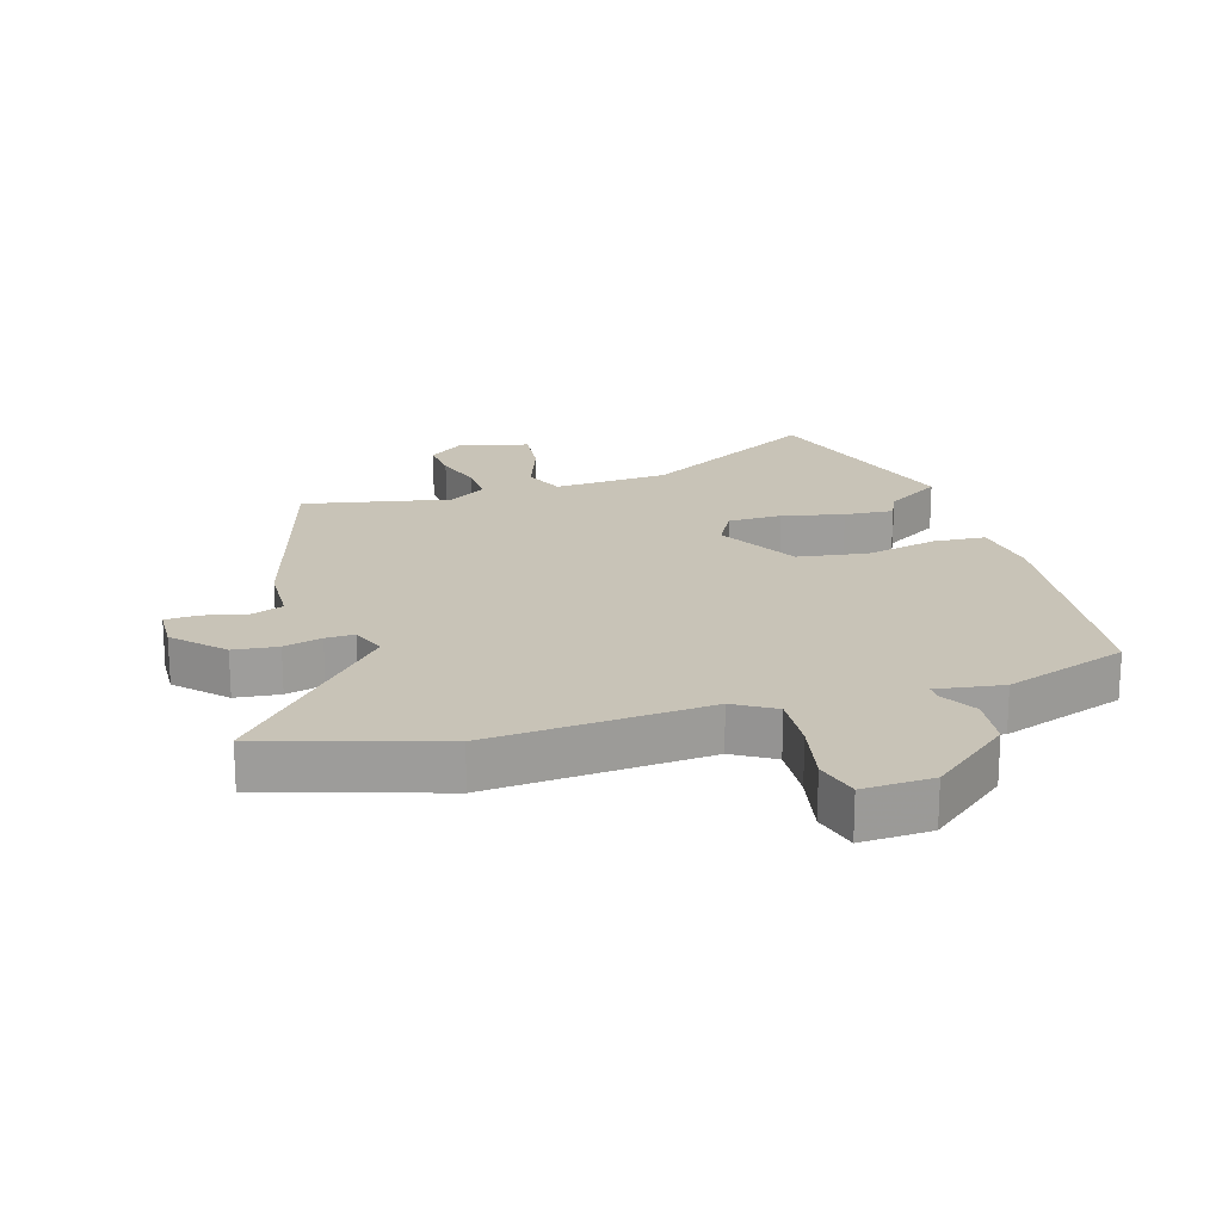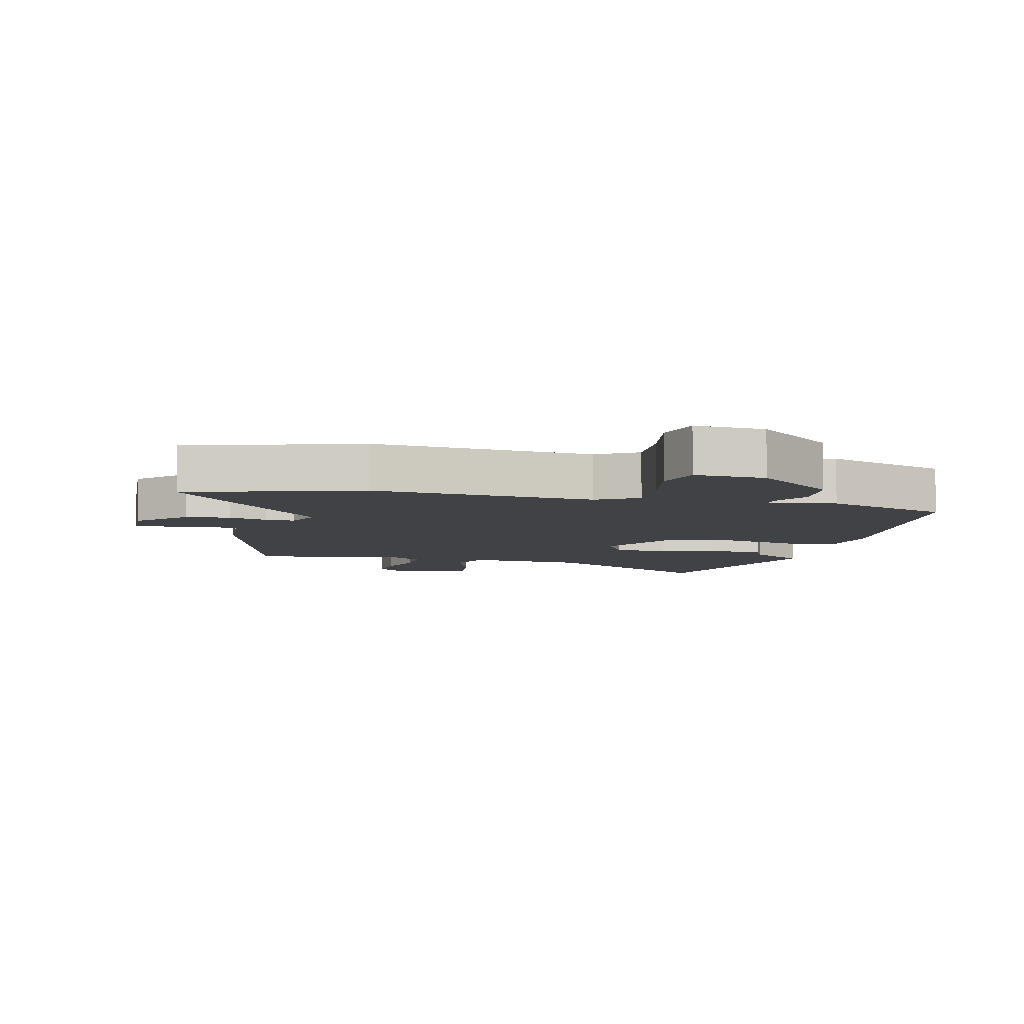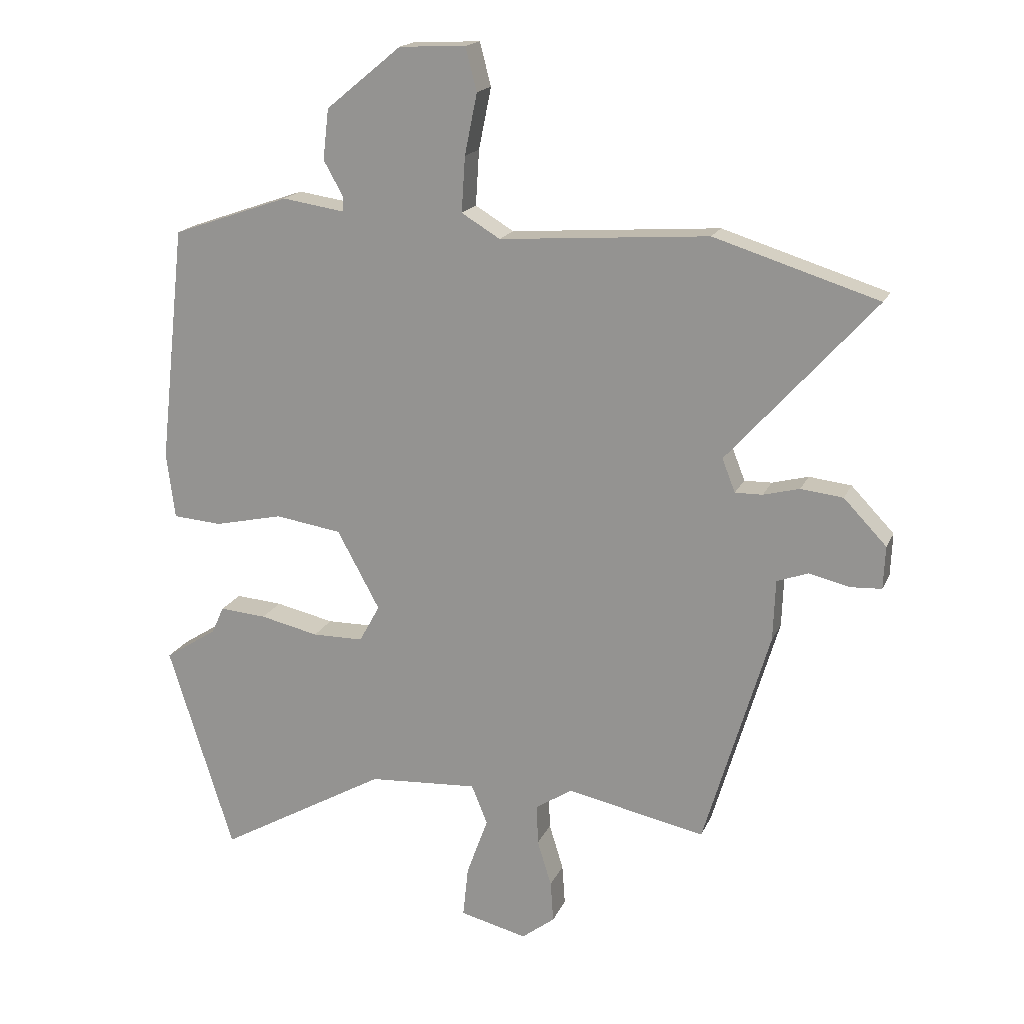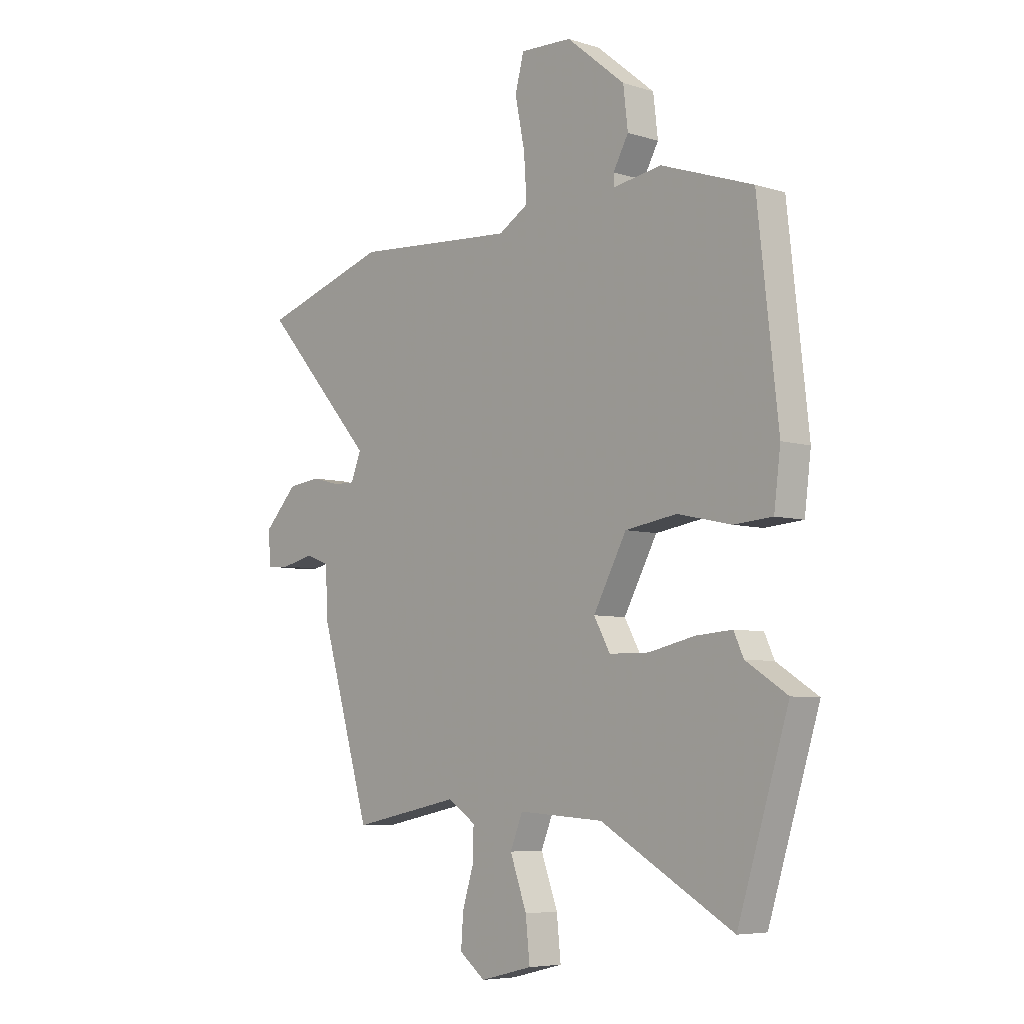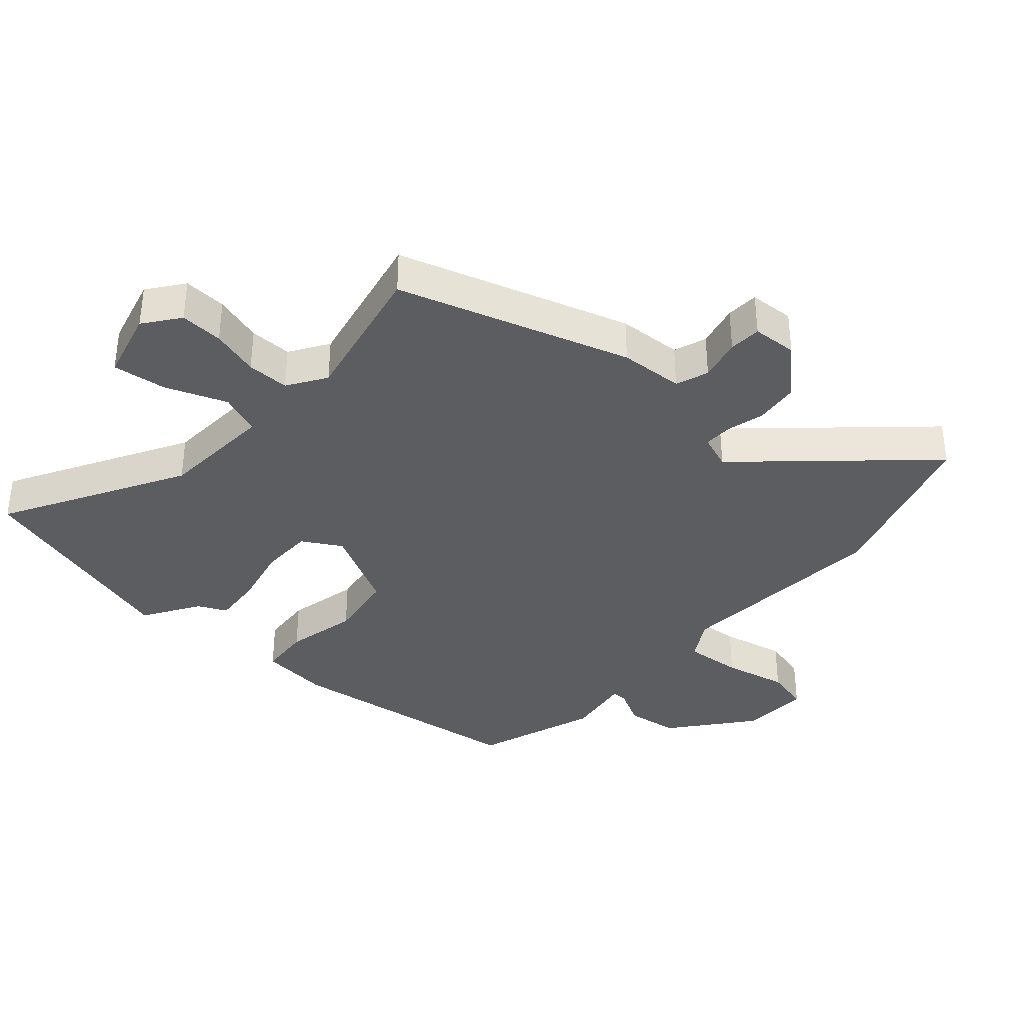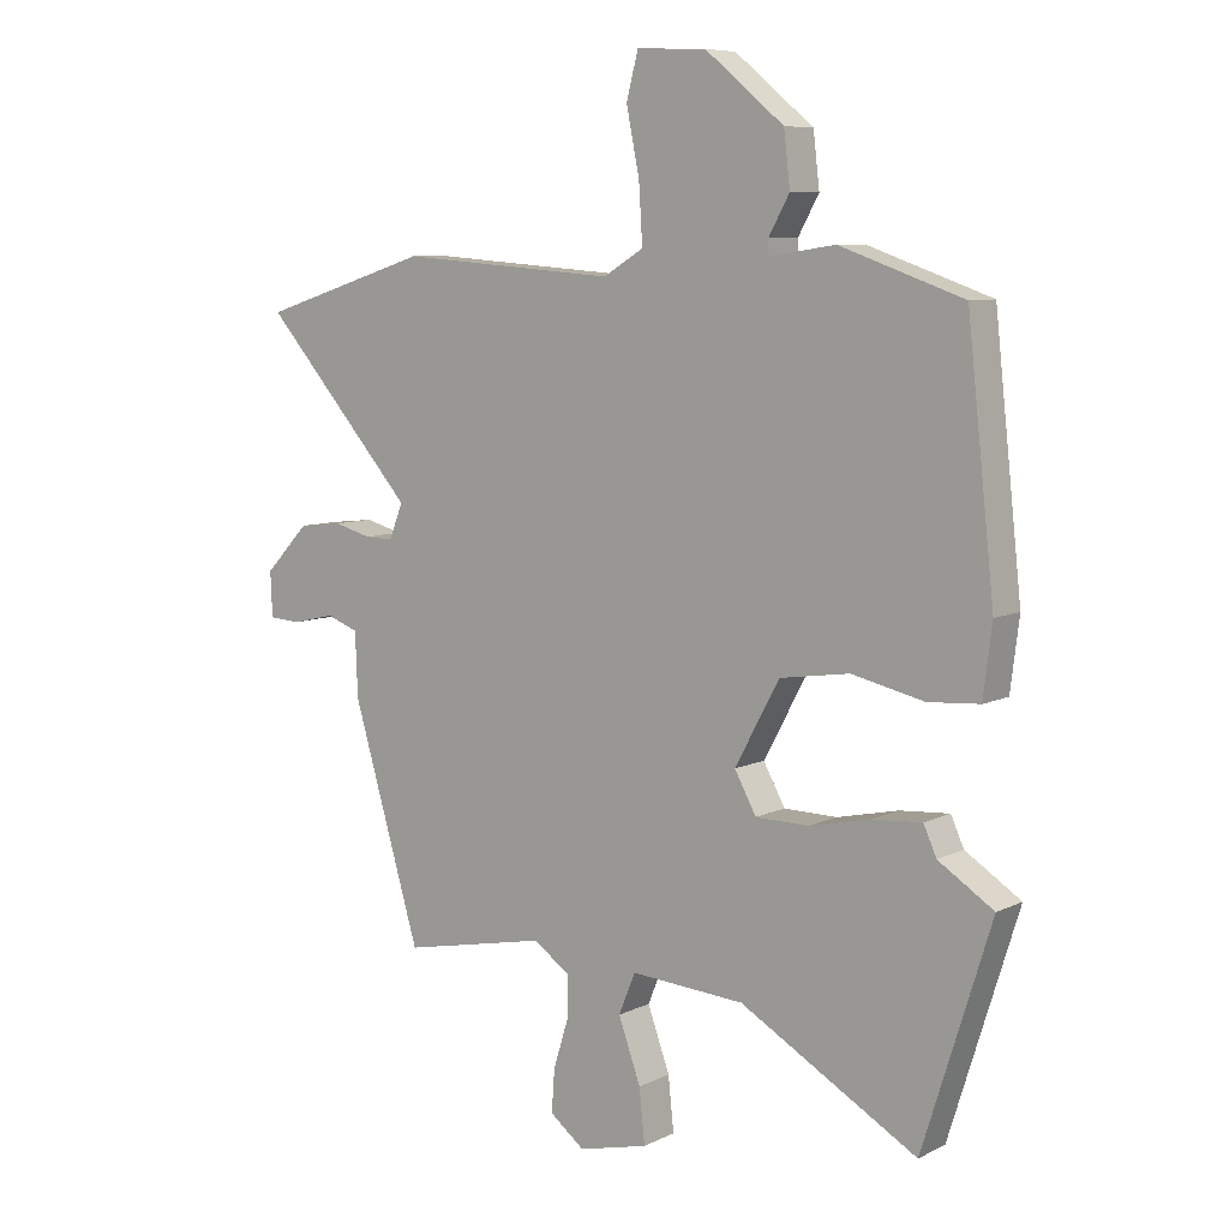
<metadata>
{"format":"obj","ext":"obj","renderer":"f3d","projection":"perspective","resolution":1024,"background":"white","views":[{"elev":19.7,"azim":-16.9,"up":"+Y"},{"elev":-6.7,"azim":-14.0,"up":"+Y"},{"elev":17.9,"azim":-161.7,"up":"+Z"},{"elev":-6.3,"azim":47.5,"up":"+Z"},{"elev":-36.1,"azim":-130.9,"up":"+Y"},{"elev":7.9,"azim":37.4,"up":"+Z"}]}
</metadata>
<code>
v 0.505 0.07 0.474
v 0.549 0.07 0.075
v 0.535 0.07 -0.037
v 0.452 0.07 -0.043
v 0.336 0.07 -0.017
v 0.224 0.07 -0.034
v 0.152 0.07 -0.166
v 0.187 0.07 -0.229
v 0.273 0.07 -0.23
v 0.372 0.07 -0.208
v 0.451 0.07 -0.202
v 0.472 0.07 -0.248
v 0.561 0.07 -0.305
v 0.451 0.07 -0.656
v 0.165 0.07 -0.493
v -0.019 0.07 -0.481
v -0.046 0.07 -0.547
v -0.01 0.07 -0.646
v -0.001 0.07 -0.732
v -0.114 0.07 -0.76
v -0.17 0.07 -0.717
v -0.165 0.07 -0.648
v -0.141 0.07 -0.571
v -0.139 0.07 -0.503
v -0.2 0.07 -0.463
v -0.434 0.07 -0.511
v -0.544 0.07 -0.141
v -0.548 0.07 -0.038
v -0.6 0.07 -0.019
v -0.669 0.07 -0.035
v -0.721 0.07 -0.032
v -0.724 0.07 0.04
v -0.652 0.07 0.115
v -0.581 0.07 0.123
v -0.52 0.07 0.107
v -0.474 0.07 0.106
v -0.452 0.07 0.162
v -0.699 0.07 0.438
v -0.423 0.07 0.524
v -0.072 0.07 0.498
v -0.007 0.07 0.537
v -0.013 0.07 0.63
v -0.034 0.07 0.733
v -0.015 0.07 0.805
v 0.097 0.07 0.8
v 0.224 0.07 0.696
v 0.234 0.07 0.611
v 0.201 0.07 0.552
v 0.201 0.07 0.527
v 0.307 0.07 0.543
v 0.505 0 0.474
v 0.549 0 0.075
v 0.535 0 -0.037
v 0.452 0 -0.043
v 0.336 0 -0.017
v 0.224 0 -0.034
v 0.152 0 -0.166
v 0.187 0 -0.229
v 0.273 0 -0.23
v 0.372 0 -0.208
v 0.451 0 -0.202
v 0.472 0 -0.248
v 0.561 0 -0.305
v 0.451 0 -0.656
v 0.165 0 -0.493
v -0.019 0 -0.481
v -0.046 0 -0.547
v -0.01 0 -0.646
v -0.001 0 -0.732
v -0.114 0 -0.76
v -0.17 0 -0.717
v -0.165 0 -0.648
v -0.141 0 -0.571
v -0.139 0 -0.503
v -0.2 0 -0.463
v -0.434 0 -0.511
v -0.544 0 -0.141
v -0.548 0 -0.038
v -0.6 0 -0.019
v -0.669 0 -0.035
v -0.721 0 -0.032
v -0.724 0 0.04
v -0.652 0 0.115
v -0.581 0 0.123
v -0.52 0 0.107
v -0.474 0 0.106
v -0.452 0 0.162
v -0.699 0 0.438
v -0.423 0 0.524
v -0.072 0 0.498
v -0.007 0 0.537
v -0.013 0 0.63
v -0.034 0 0.733
v -0.015 0 0.805
v 0.097 0 0.8
v 0.224 0 0.696
v 0.234 0 0.611
v 0.201 0 0.552
v 0.201 0 0.527
v 0.307 0 0.543
f 49 50 1 2
f 45 46 47 48
f 45 48 49
f 42 43 44 45
f 41 42 45 49
f 40 41 49 2
f 37 38 39 40
f 36 37 40 2
f 32 33 34 35
f 29 30 31 32
f 28 29 32 35
f 25 26 27 28
f 24 25 28 35
f 20 21 22 23
f 20 23 24
f 17 18 19 20
f 17 20 24
f 16 17 24 35
f 12 13 14 15
f 9 10 11 12
f 8 9 12 15
f 7 8 15 16
f 2 3 4 5
f 2 5 6
f 36 2 6
f 7 16 35 36
f 6 7 36
f 52 51 100 99
f 98 97 96 95
f 99 98 95
f 95 94 93 92
f 99 95 92 91
f 52 99 91 90
f 90 89 88 87
f 52 90 87 86
f 85 84 83 82
f 82 81 80 79
f 85 82 79 78
f 78 77 76 75
f 85 78 75 74
f 73 72 71 70
f 74 73 70
f 70 69 68 67
f 74 70 67
f 85 74 67 66
f 65 64 63 62
f 62 61 60 59
f 65 62 59 58
f 66 65 58 57
f 55 54 53 52
f 56 55 52
f 56 52 86
f 86 85 66 57
f 86 57 56
f 1 51 52 2
f 2 52 53 3
f 3 53 54 4
f 4 54 55 5
f 5 55 56 6
f 6 56 57 7
f 7 57 58 8
f 8 58 59 9
f 9 59 60 10
f 10 60 61 11
f 11 61 62 12
f 12 62 63 13
f 13 63 64 14
f 14 64 65 15
f 15 65 66 16
f 16 66 67 17
f 17 67 68 18
f 18 68 69 19
f 19 69 70 20
f 20 70 71 21
f 21 71 72 22
f 22 72 73 23
f 23 73 74 24
f 24 74 75 25
f 25 75 76 26
f 26 76 77 27
f 27 77 78 28
f 28 78 79 29
f 29 79 80 30
f 30 80 81 31
f 31 81 82 32
f 32 82 83 33
f 33 83 84 34
f 34 84 85 35
f 35 85 86 36
f 36 86 87 37
f 37 87 88 38
f 38 88 89 39
f 39 89 90 40
f 40 90 91 41
f 41 91 92 42
f 42 92 93 43
f 43 93 94 44
f 44 94 95 45
f 45 95 96 46
f 46 96 97 47
f 47 97 98 48
f 48 98 99 49
f 49 99 100 50
f 50 100 51 1

</code>
